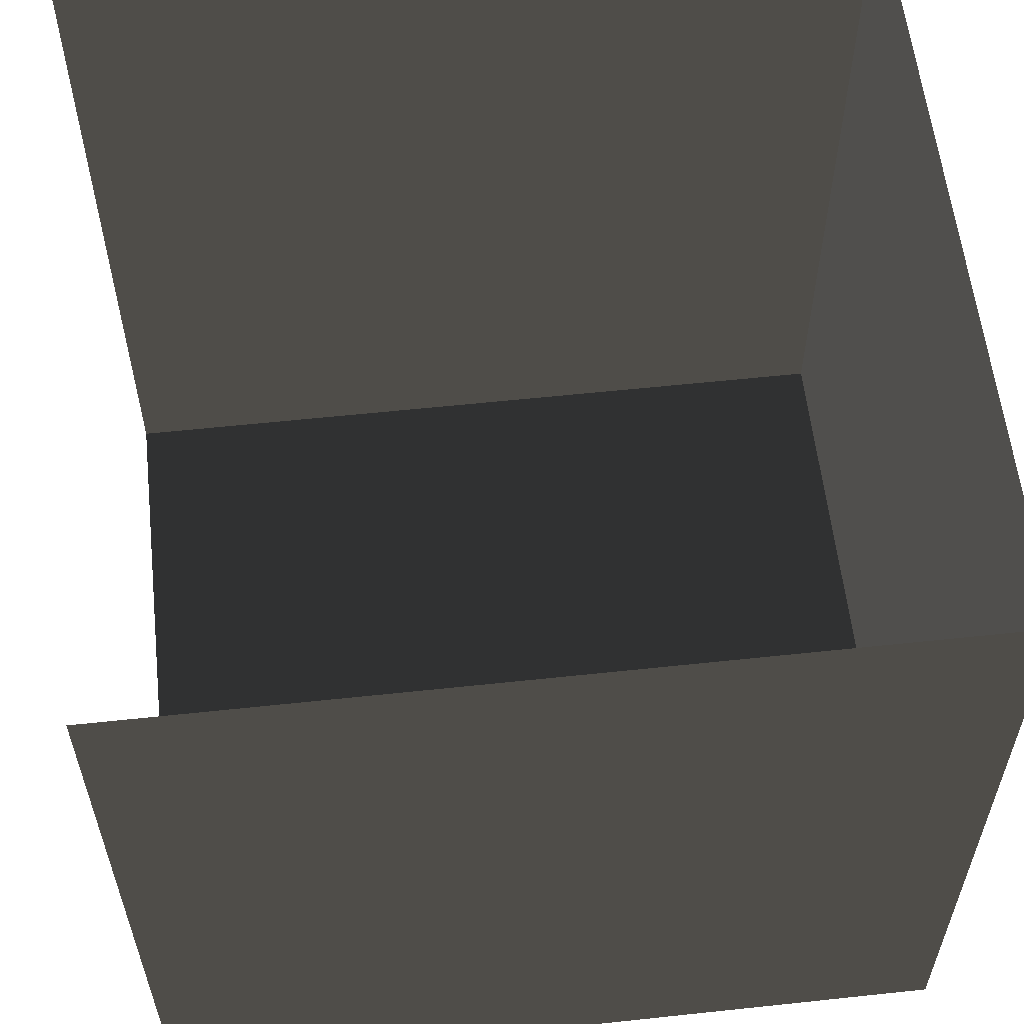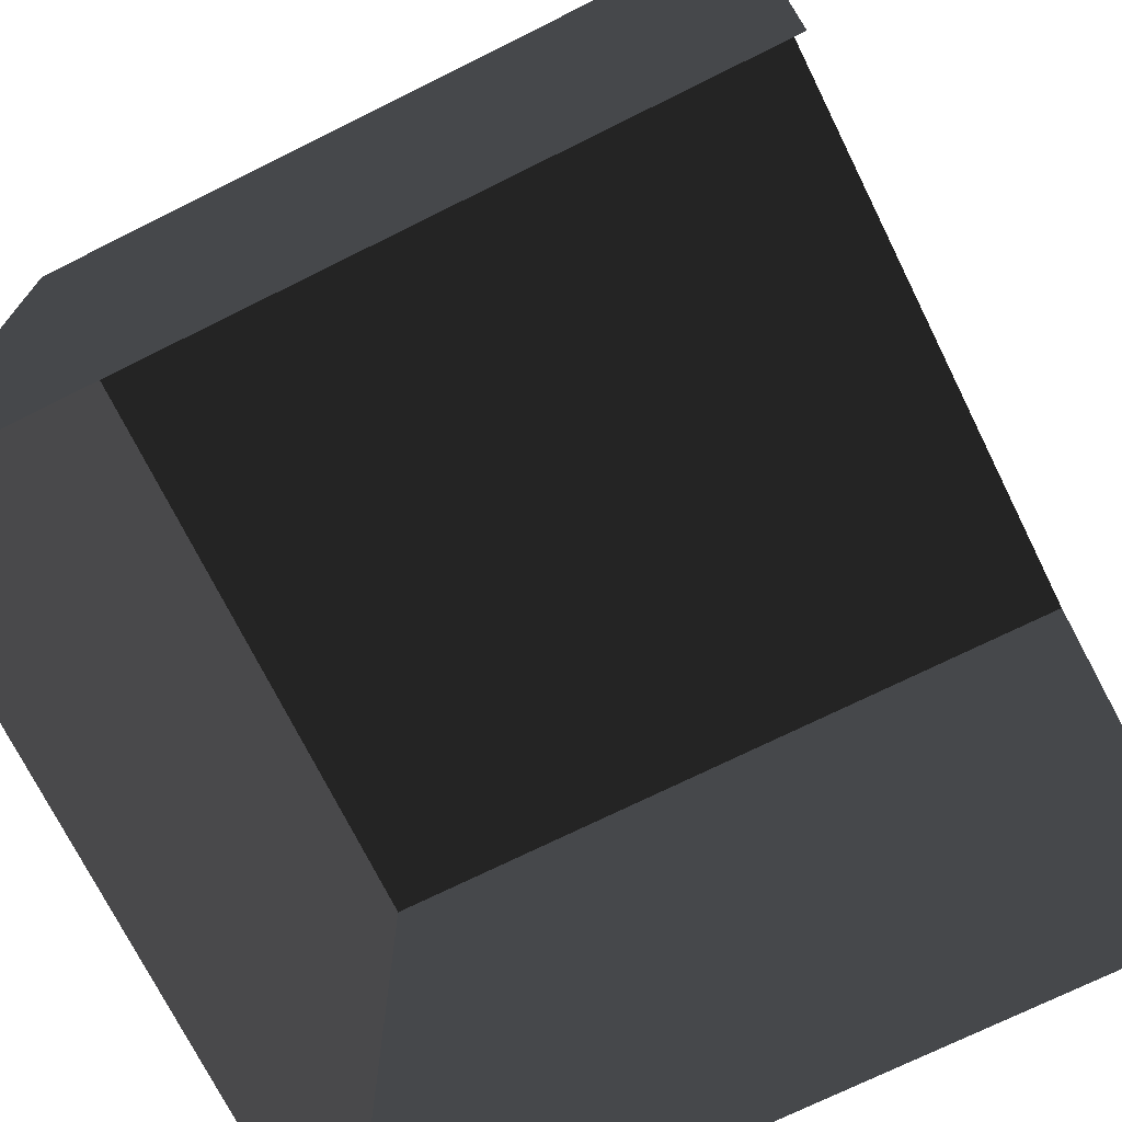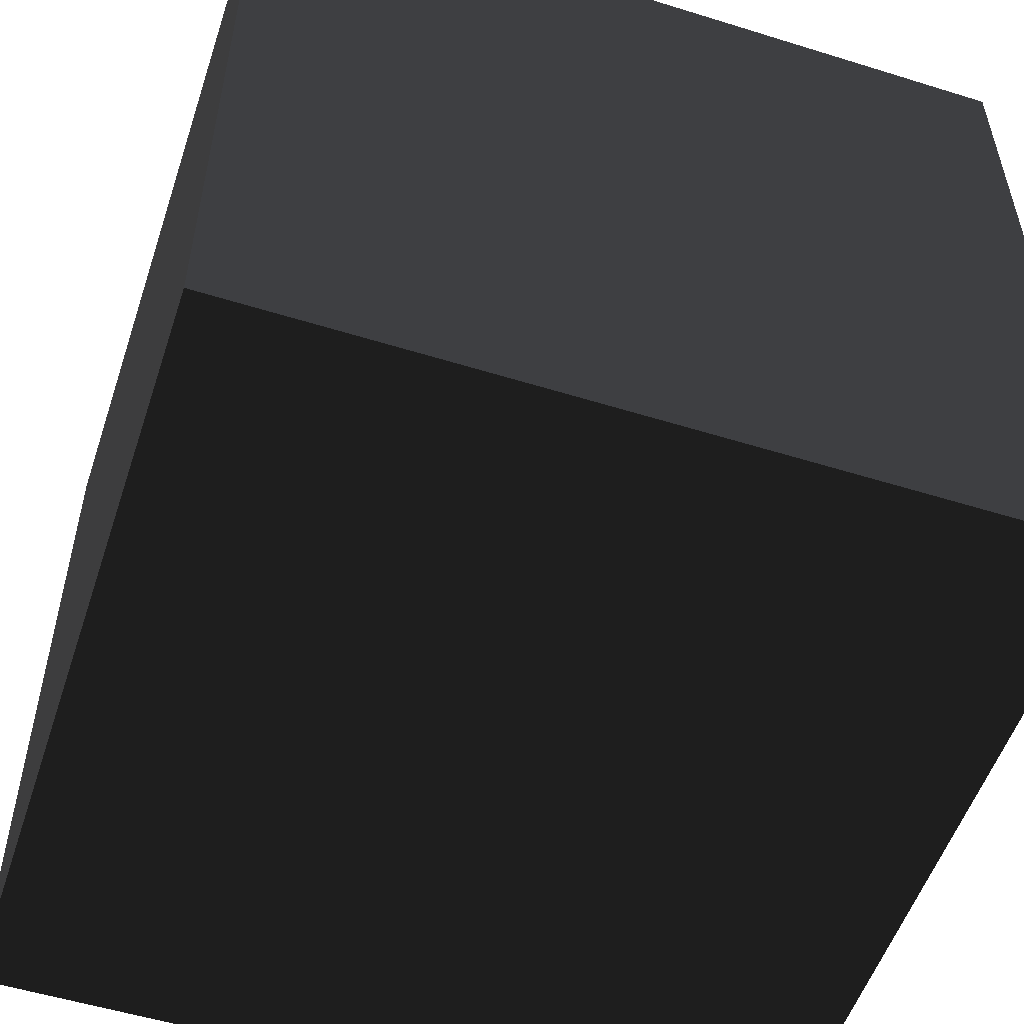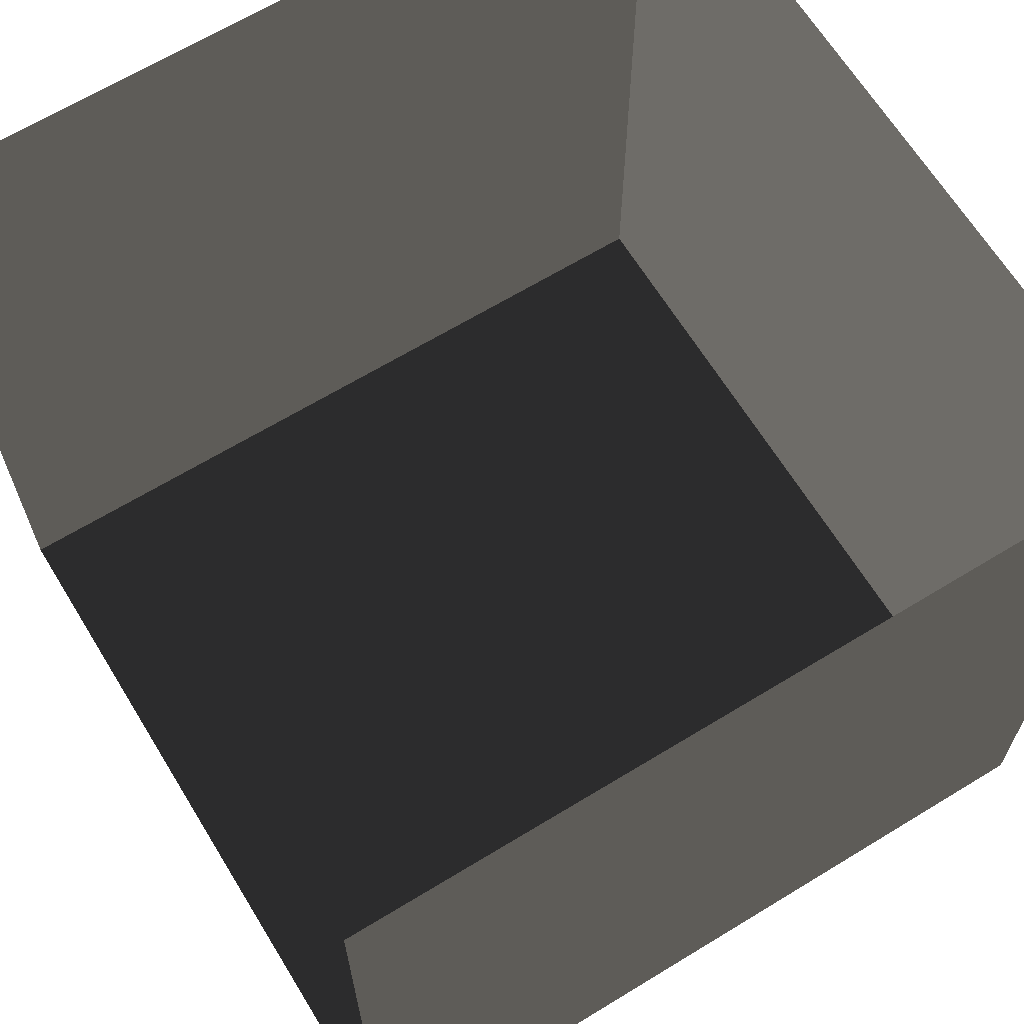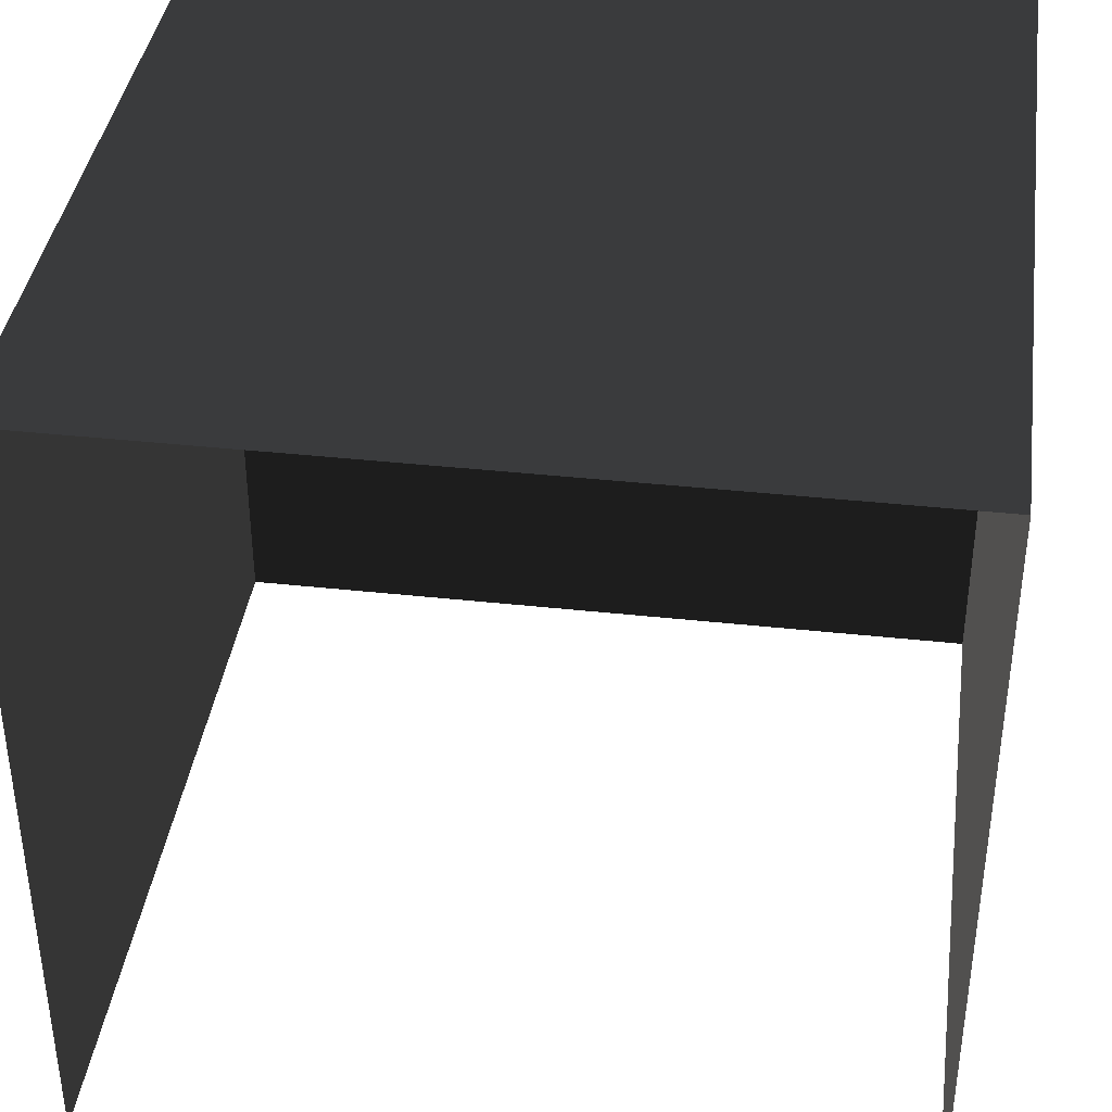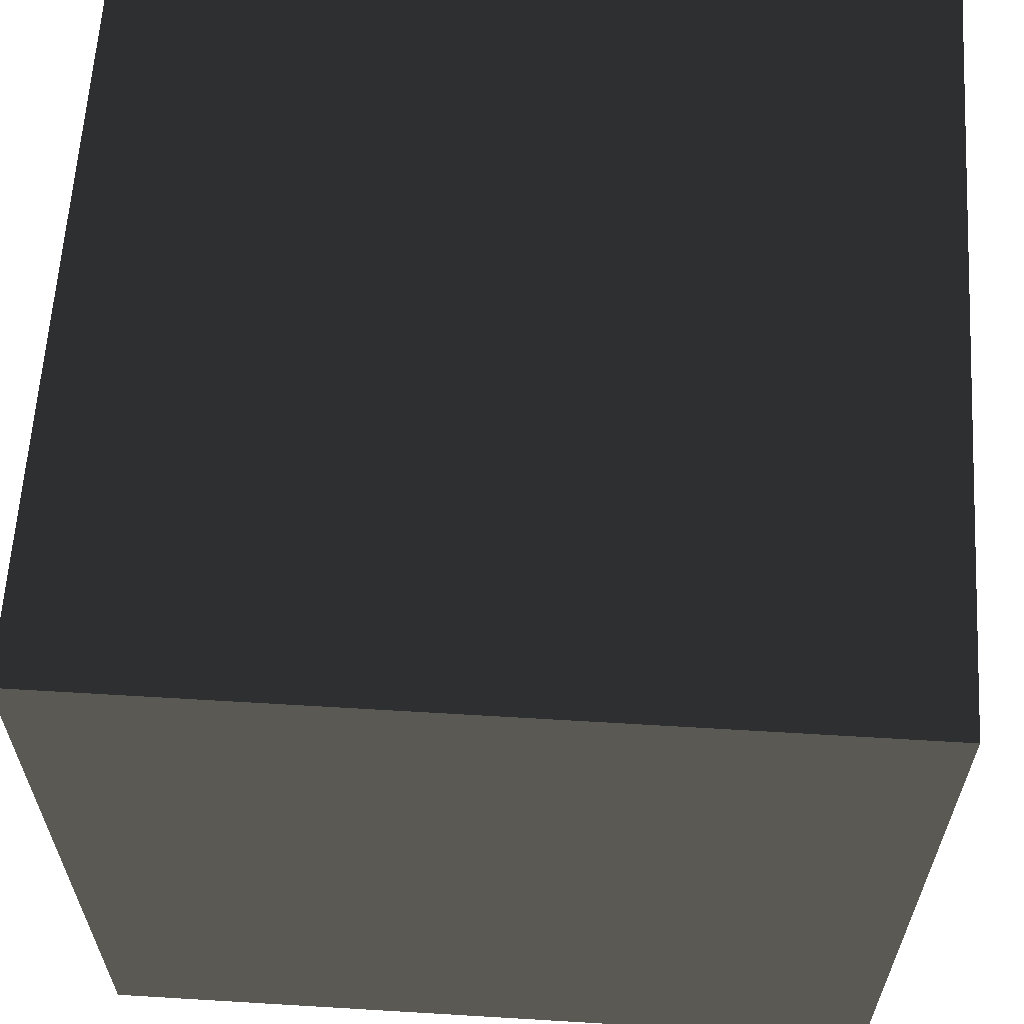
<metadata>
{"format":"obj","ext":"obj","renderer":"f3d","projection":"perspective","resolution":1024,"background":"white","views":[{"elev":58.7,"azim":83.7,"up":"+Z"},{"elev":-72.3,"azim":-63.6,"up":"+Y"},{"elev":-54.0,"azim":-108.3,"up":"+Z"},{"elev":65.7,"azim":58.5,"up":"+Z"},{"elev":38.8,"azim":7.8,"up":"+Y"},{"elev":61.9,"azim":-86.5,"up":"+Y"}]}
</metadata>
<code>
v  -10 10 10
v  10 10 10
v  10 -10 10
v  -10 -10 10
v  10 10 -10
v  -10 10 -10
v  -10 -10 -10
v  10 -10 -10
f 5 6 7
f 7 8 5
f 6 1 4
f 4 7 6
f 2 5 8
f 8 3 2
f 6 5 2
f 2 1 6

</code>
